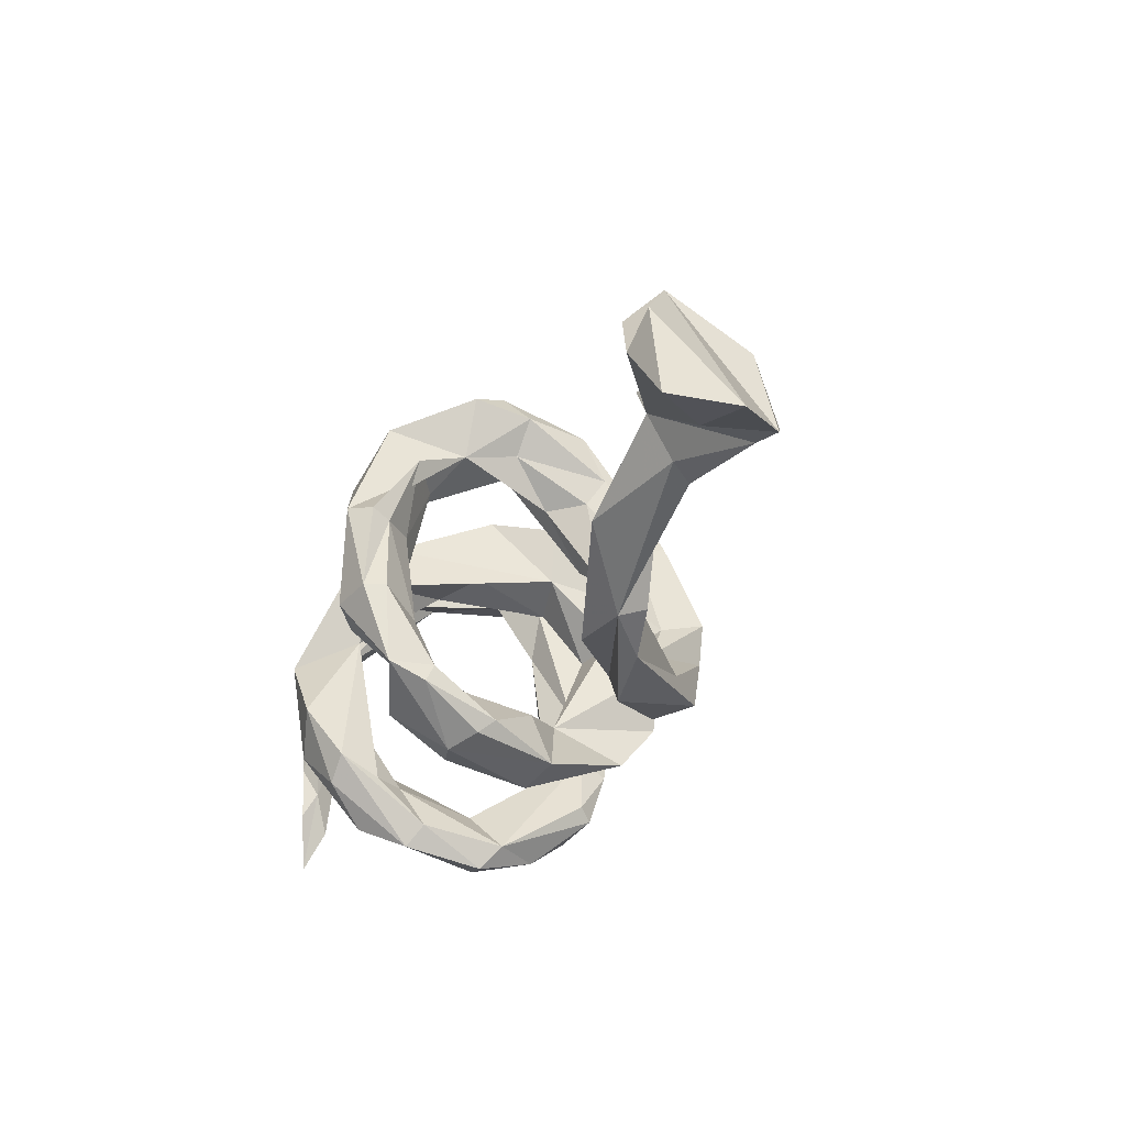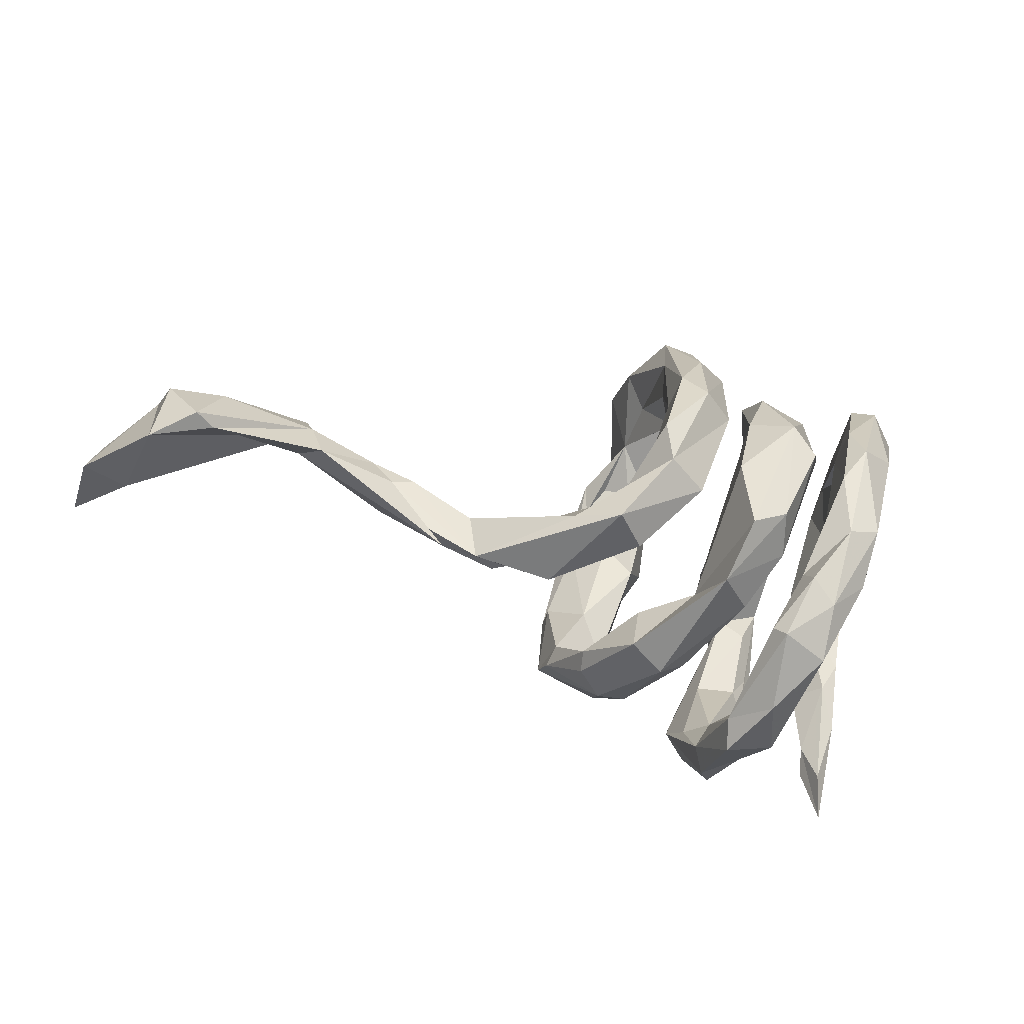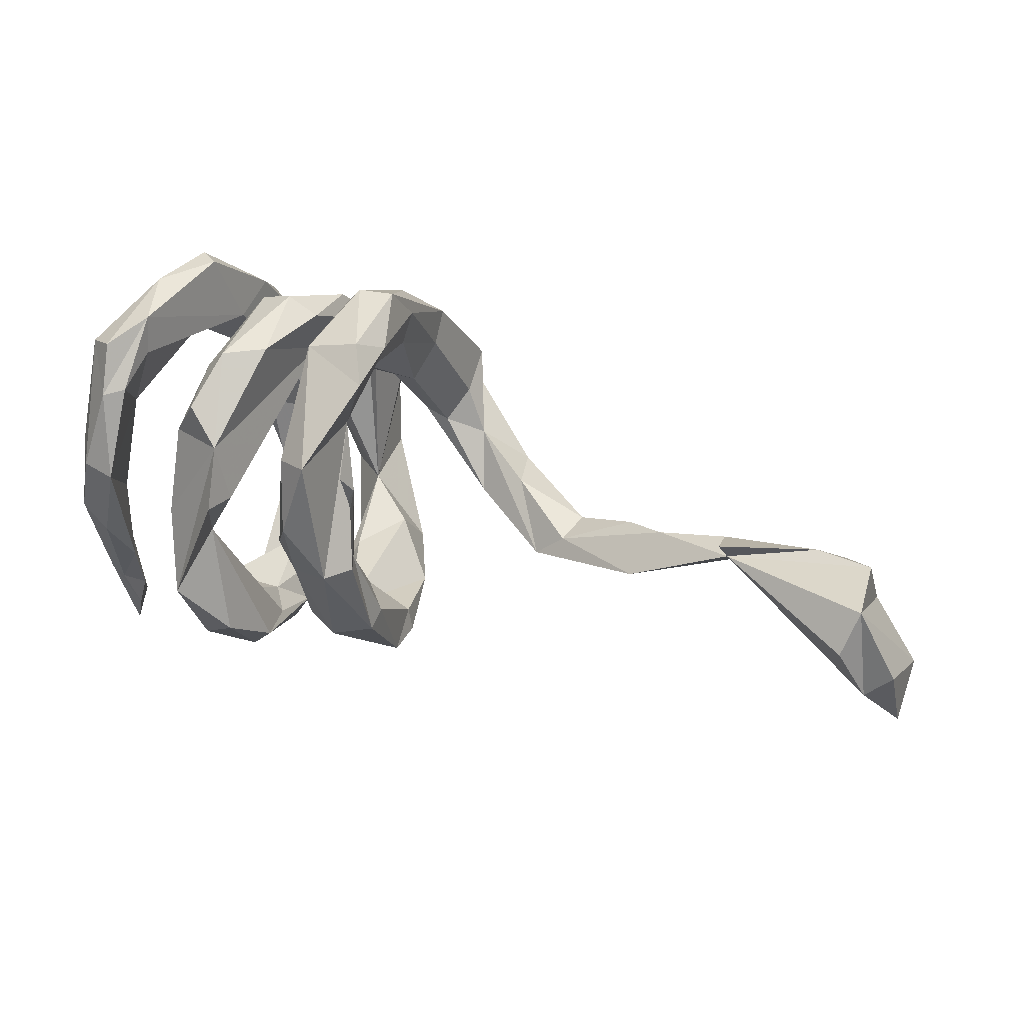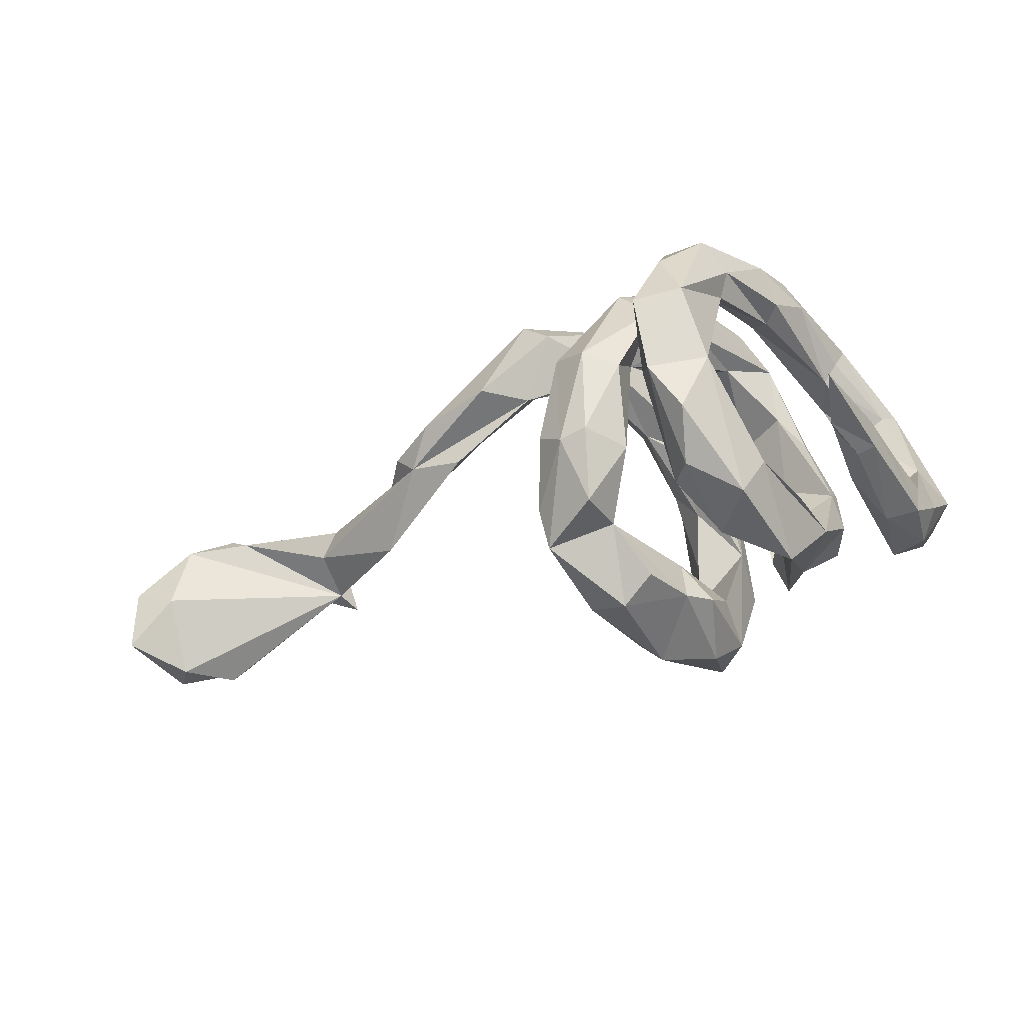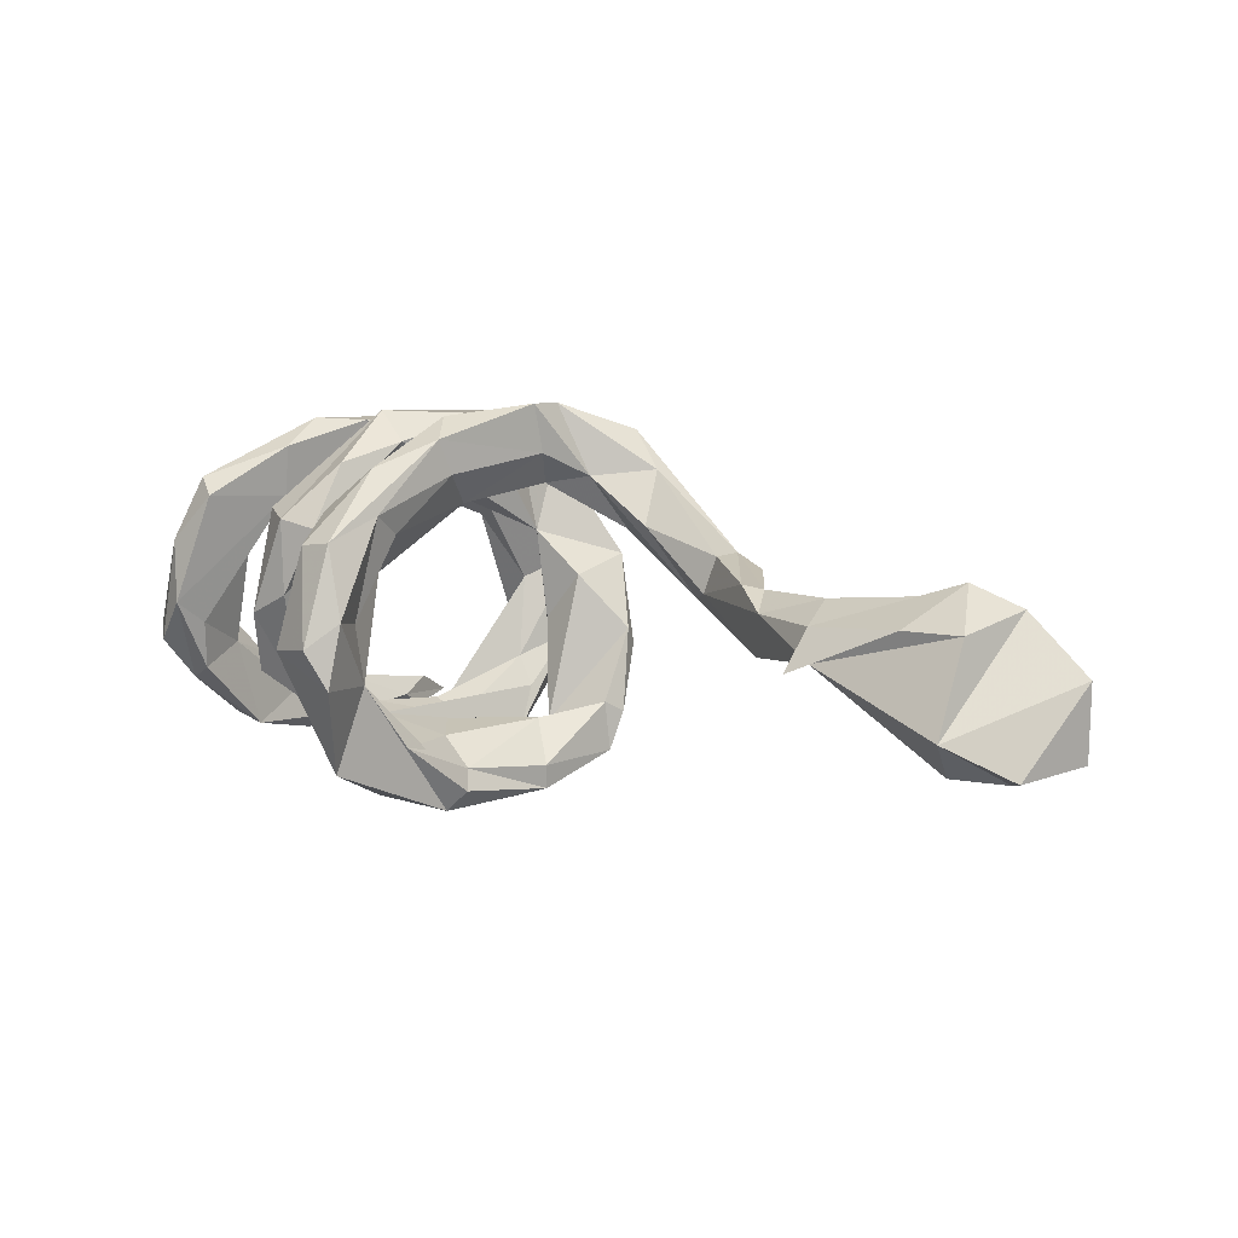
<metadata>
{"format":"obj","ext":"obj","renderer":"f3d","projection":"perspective","resolution":1024,"background":"white","views":[{"elev":-22.4,"azim":-110.0,"up":"+Y"},{"elev":-37.9,"azim":-18.1,"up":"+Y"},{"elev":59.1,"azim":-161.0,"up":"+Y"},{"elev":-41.3,"azim":22.9,"up":"+Z"},{"elev":9.8,"azim":-143.2,"up":"+Z"}]}
</metadata>
<code>
v 0.3541 0.07829 0.2172
v 0.4045 0.1869 0.1428
v 0.3675 0.2192 0.1746
v 0.3024 -0.08939 0.2385
v 0.2888 0.1251 0.2163
v 0.2942 0.06092 0.2525
v 0.251 0.000303 0.2471
v 0.3432 0.04739 0.1653
v 0.2511 -0.1052 0.2461
v 0.3888 0.1513 0.1165
v 0.4006 0.2471 0.08342
v 0.1962 0.01803 0.2633
v 0.1619 0.06321 0.2697
v 0.3225 -0.06959 0.1944
v 0.2293 0.06217 0.2051
v 0.3372 0.2358 0.1511
v 0.2981 0.1225 0.1422
v 0.2956 -0.1338 0.1491
v 0.1943 -0.1861 0.2184
v 0.4288 0.1593 -0.008134
v 0.3468 0.1488 0.08228
v 0.3213 0.0515 0.1371
v 0.06606 -0.03643 0.2631
v 0.271 -0.1082 0.139
v 0.1365 -0.1095 0.26
v 0.2286 -0.2231 0.2071
v 0.1448 0.1663 0.2044
v 0.2864 -0.1718 0.199
v 0.2398 -0.07262 0.1779
v 0.2259 0.09408 0.1237
v 0.1952 -0.1561 0.1814
v 0.2258 -0.2941 0.1581
v 0.4209 0.2559 -0.06278
v 0.3705 0.2214 -0.03733
v 0.0589 -0.2052 0.1951
v 0.1736 -0.000817 0.1729
v 0.08174 -0.1354 0.2599
v 0.1044 0.0842 0.2297
v 0.1544 -0.1415 0.1997
v 0.01755 0.09415 0.2704
v 0.1576 0.1309 0.1141
v 0.3847 0.1437 -0.07802
v 0.2508 -0.2544 0.1196
v 0.06732 0.08168 0.2328
v 0.1994 0.2331 0.1279
v 0.2573 0.1385 0.09068
v 0.03862 0.2186 0.2073
v 0.2497 0.1989 0.1371
v 0.1082 0.01686 0.2026
v -0.06358 -0.004037 0.2856
v 0.05629 -0.157 0.0822
v 0.2889 0.1771 0.000309
v 0.1128 -0.2057 0.1384
v 0.15 0.2195 0.1161
v -0.05476 -0.06675 0.2825
v 0.3781 0.2668 -0.003072
v 0.005164 -0.08622 0.2466
v 0.157 -0.1061 0.163
v 0.459 0.22 -0.04057
v 0.1588 -0.2723 0.1793
v 0.06798 0.3254 0.1124
v -0.01281 0.1403 0.2434
v 0.3966 0.07793 -0.1052
v 0.1026 0.2435 0.1486
v 0.4388 0.036 -0.1524
v 0.000138 0.2504 0.1485
v 0.1462 -0.2524 0.1609
v 0.0902 0.1555 0.1379
v 0.215 0.1417 0.006917
v 0.1943 0.2348 0.02074
v -0.06517 -0.02046 0.2149
v 0.4088 0.2072 -0.1245
v -0.01772 0.1192 0.1934
v 0.4516 0.09931 -0.1441
v -0.000737 -0.05892 0.1822
v 0.1713 -0.3453 0.08507
v 0.06324 -0.2391 0.00547
v 0.04973 0.1058 0.123
v 0.004598 0.06963 0.148
v 0.2541 0.2365 -0.009521
v 0.189 0.09592 -0.1725
v 0.3012 0.1378 -0.105
v 0.3809 0.0279 -0.1684
v 0.3793 0.2107 -0.1062
v 0.2211 -0.3035 -0.1008
v 0.3758 0.1093 -0.2069
v 0.0447 0.2022 0.06329
v 0.2722 0.2063 -0.09935
v 0.4278 -0.05742 -0.1681
v 0.2337 -0.2393 0.08425
v 0.006209 0.208 0.1191
v 0.4371 0.01146 -0.2159
v 0.2054 -0.3578 -0.000972
v -0.1034 -0.07925 0.1803
v 0.1253 -0.3342 0.02239
v -0.1253 -0.16 0.2417
v 0.01806 0.2792 0.004546
v 0.1793 -0.2782 -0.01418
v -0.04197 -0.05451 0.1688
v -0.1792 -0.1369 0.1897
v 0.4246 0.1079 -0.1951
v 0.2915 0.1277 -0.03993
v 0.1341 -0.3705 -0.01028
v 0.09768 0.2737 0.01097
v 0.3837 -0.2688 -0.1951
v 0.3987 -0.1051 -0.1705
v 0.4164 -0.1738 -0.1866
v 0.4151 -0.1596 -0.2246
v 0.292 0.03344 -0.1913
v 0.3649 -0.09974 -0.2206
v -0.01492 -0.1655 0.02064
v 0.09193 0.3538 -0.02825
v -0.07851 -0.1724 0.1924
v 0.01765 0.3278 0.1192
v 0.3924 -0.01169 -0.2358
v 0.2195 0.1754 -0.1407
v 0.2251 0.007663 -0.1903
v 0.01648 -0.2712 0.02159
v 0.3898 -0.164 -0.2351
v 0.0173 0.2638 -0.08159
v -0.009805 0.3359 0.0169
v 0.01975 0.3768 -0.01729
v 0.394 -0.3283 -0.2268
v 0.2044 0.1195 -0.2168
v 0.1639 -0.247 -0.1329
v -0.1309 -0.1321 0.1013
v 0.3723 -0.2435 -0.2364
v 0.2601 -0.02311 -0.1797
v 0.3686 -0.2081 -0.2144
v -0.006149 0.358 -0.07275
v 0.255 -0.1699 -0.206
v 0.2815 -0.08252 -0.2104
v -0.03568 -0.2455 0.04546
v 0.08141 0.1985 -0.14
v 0.08226 0.2713 -0.1809
v 0.2387 -0.1341 -0.19
v -0.0797 -0.2023 -0.05741
v -0.1884 -0.1902 0.09277
v 0.1239 -0.3119 -0.1041
v 0.04081 -0.1613 -0.04831
v 0.2495 -0.04064 -0.2899
v -0.1923 -0.09036 0.1143
v -0.3004 -0.1617 0.07863
v 0.05089 -0.1845 -0.1152
v 0.1801 -0.3143 -0.192
v 0.007043 -0.2432 -0.1082
v 0.1415 -0.3441 -0.1274
v 0.05248 0.05559 -0.1661
v 0.08874 0.09124 -0.2183
v 0.1823 -0.1248 -0.2112
v -0.03463 -0.2406 -0.1166
v 0.2262 -0.1955 -0.2726
v 0.04049 0.2022 -0.1322
v 0.16 -0.2499 -0.2429
v -0.02506 0.2255 -0.1694
v 0.01095 0.1076 -0.1769
v -0.2545 -0.1286 0.01219
v 0.1364 -0.2408 -0.1761
v 0.06071 0.04561 -0.235
v -0.3407 -0.1197 0.03419
v -0.07474 -0.2221 -0.08348
v 0.1725 -0.1313 -0.2837
v -0.000776 -0.1108 -0.1923
v -0.3109 -0.09411 0.08132
v 0.03762 0.3005 -0.2025
v 0.1312 -0.21 -0.2362
v -0.372 -0.1173 0.06599
v -0.03406 -0.04539 -0.1723
v -0.3978 -0.02614 0.05917
v 0.05772 0.195 -0.2529
v -0.1018 -0.1609 -0.173
v -0.03499 0.1124 -0.2174
v -0.04523 0.127 -0.2461
v -0.01274 0.1326 -0.2781
v -0.01065 -0.1882 -0.202
v -0.0899 -0.1319 -0.1565
v 0.03333 -0.04623 -0.2527
v -0.294 -0.08748 0.02826
v -0.4306 -0.03167 0.05498
v -0.07751 -0.009046 -0.23
v -0.09674 -0.1345 -0.2279
v -0.01687 -0.02729 -0.2854
v -0.4536 0.01713 0.03103
v -0.07521 -0.01273 -0.2648
v -0.5736 0.01328 0.02304
v -0.5704 0.07984 -0.01273
v -0.426 -0.02145 -0.03628
v -0.5446 -0.00096 0.05846
v -0.556 0.1168 -0.02183
v -0.5565 0.06058 0.03136
v -0.7004 0.07987 0.044
v -0.7462 -0.008218 0.09689
v -0.7854 0.07198 0.0449
v -0.7159 -0.01438 0.07646
v -0.8086 -0.04332 0.06458
v -0.7889 0.1389 -0.07612
v -0.8912 -0.06089 -0.0179
v -0.776 0.09039 -0.1283
v -0.8278 0.01962 -0.1436
v -0.8228 -0.05957 -0.0475
v -0.8897 -0.06032 -0.1248
v -0.8626 0.06663 -0.1283
f 91 73 66
f 62 66 73
f 97 91 66
f 79 73 91
f 124 81 116
f 41 116 81
f 117 81 124
f 54 45 70
f 80 70 45
f 41 54 70
f 27 45 54
f 116 41 70
f 38 54 41
f 104 64 68
f 44 68 64
f 78 104 68
f 112 64 104
f 114 47 61
f 64 61 47
f 122 114 61
f 62 47 114
f 86 84 72
f 56 72 84
f 101 86 72
f 42 84 86
f 88 52 82
f 102 82 52
f 116 88 82
f 80 52 88
f 116 80 88
f 70 80 116
f 87 91 97
f 120 87 97
f 79 91 87
f 121 97 66
f 109 116 82
f 120 104 87
f 78 87 104
f 134 104 120
f 121 120 97
f 153 134 120
f 135 104 134
f 148 134 153
f 155 153 120
f 156 153 155
f 170 135 149
f 134 149 135
f 159 170 149
f 165 135 170
f 172 156 155
f 148 153 156
f 173 172 155
f 168 156 172
f 120 173 155
f 184 172 173
f 174 173 120
f 165 174 120
f 184 173 174
f 33 56 11
f 16 11 56
f 59 33 11
f 72 56 33
f 3 11 16
f 17 16 56
f 2 59 11
f 72 33 59
f 56 84 34
f 42 34 84
f 17 56 34
f 123 105 129
f 106 129 105
f 127 123 129
f 107 105 123
f 119 127 129
f 108 123 127
f 119 108 127
f 107 123 108
f 77 53 118
f 35 118 53
f 146 77 118
f 51 53 77
f 125 139 95
f 103 95 139
f 98 125 95
f 158 139 125
f 31 98 95
f 131 125 98
f 106 105 107
f 133 118 35
f 51 133 35
f 151 118 133
f 39 35 53
f 67 31 95
f 90 98 31
f 19 31 67
f 60 67 95
f 98 90 85
f 93 85 90
f 131 98 85
f 19 67 60
f 76 60 95
f 24 90 31
f 43 93 90
f 32 93 43
f 24 43 90
f 76 32 60
f 26 60 32
f 93 32 76
f 28 26 32
f 19 60 26
f 9 19 26
f 28 32 43
f 18 28 43
f 4 26 28
f 147 103 139
f 166 147 139
f 93 103 147
f 76 103 93
f 85 93 147
f 145 85 147
f 76 95 103
f 136 125 131
f 152 131 85
f 138 113 96
f 57 96 113
f 143 138 96
f 126 113 138
f 115 108 119
f 92 107 108
f 37 51 35
f 111 133 51
f 144 51 77
f 58 53 51
f 23 51 37
f 25 37 35
f 25 35 39
f 58 39 53
f 12 25 39
f 9 31 19
f 29 24 31
f 18 43 24
f 22 18 24
f 4 9 26
f 14 4 28
f 14 28 18
f 151 146 118
f 144 77 146
f 166 154 147
f 145 147 154
f 162 154 166
f 158 166 139
f 117 166 158
f 152 85 145
f 154 152 145
f 150 158 125
f 51 36 58
f 15 58 36
f 49 36 51
f 149 134 148
f 159 149 148
f 20 59 2
f 10 20 2
f 74 59 20
f 174 170 159
f 182 174 159
f 165 170 174
f 182 184 174
f 199 196 198
f 186 198 196
f 11 3 2
f 1 2 3
f 5 3 16
f 5 16 17
f 21 17 34
f 80 45 48
f 13 48 45
f 52 80 48
f 46 52 48
f 185 187 160
f 157 160 187
f 112 61 64
f 40 64 47
f 101 72 59
f 74 101 59
f 29 7 17
f 5 17 7
f 22 29 17
f 31 7 29
f 21 22 17
f 24 29 22
f 22 8 14
f 1 14 8
f 18 22 14
f 10 8 22
f 7 9 6
f 4 6 9
f 5 7 6
f 31 9 7
f 1 6 4
f 3 6 1
f 14 1 4
f 199 200 201
f 197 201 200
f 202 199 201
f 186 200 199
f 197 200 195
f 186 195 200
f 196 197 195
f 193 195 192
f 194 192 195
f 186 194 195
f 190 192 194
f 181 171 176
f 137 176 171
f 180 181 176
f 151 171 181
f 168 180 176
f 184 181 180
f 178 157 187
f 37 13 23
f 38 23 13
f 25 13 37
f 86 83 42
f 63 42 83
f 110 83 86
f 115 86 101
f 92 115 101
f 110 86 115
f 74 92 101
f 108 115 92
f 87 78 79
f 68 79 78
f 117 102 81
f 69 81 102
f 109 102 117
f 65 63 83
f 20 42 63
f 65 92 74
f 20 65 74
f 89 92 65
f 63 65 20
f 44 64 40
f 55 44 40
f 27 54 38
f 13 27 38
f 49 38 41
f 15 30 46
f 102 46 30
f 36 30 15
f 48 15 46
f 48 13 15
f 12 15 13
f 10 22 21
f 20 10 21
f 3 5 6
f 1 8 10
f 2 1 10
f 186 199 198
f 89 65 83
f 45 27 13
f 15 39 58
f 38 51 23
f 135 112 104
f 114 121 66
f 122 121 114
f 62 114 66
f 165 112 135
f 130 120 121
f 130 165 120
f 122 61 112
f 130 122 112
f 130 121 122
f 130 112 165
f 171 151 161
f 133 161 151
f 137 171 161
f 175 146 151
f 181 175 151
f 144 146 175
f 160 138 143
f 126 138 160
f 161 133 137
f 111 137 133
f 162 152 154
f 100 143 96
f 140 51 144
f 41 36 49
f 30 36 41
f 51 38 49
f 69 30 41
f 39 15 12
f 25 12 13
f 196 199 202
f 197 202 201
f 196 202 197
f 193 196 195
f 185 194 186
f 190 191 192
f 193 192 191
f 189 191 190
f 188 194 185
f 187 185 186
f 188 190 194
f 183 190 188
f 160 188 185
f 193 186 196
f 186 193 191
f 181 182 163
f 177 163 182
f 175 181 163
f 184 182 181
f 57 44 55
f 96 57 55
f 68 44 57
f 75 68 57
f 50 55 40
f 62 50 40
f 94 55 50
f 113 75 57
f 79 68 75
f 71 50 62
f 73 71 62
f 94 50 71
f 106 89 83
f 110 106 83
f 107 89 106
f 92 89 107
f 129 106 110
f 99 79 75
f 126 99 75
f 71 79 99
f 73 79 71
f 94 71 99
f 110 115 119
f 129 110 119
f 131 109 132
f 128 132 109
f 136 131 132
f 141 109 131
f 152 141 131
f 116 109 141
f 117 128 109
f 136 132 128
f 150 136 128
f 150 128 117
f 158 150 117
f 162 117 141
f 124 141 117
f 152 162 141
f 166 117 162
f 163 159 148
f 168 163 148
f 177 159 163
f 182 159 177
f 163 168 176
f 172 180 168
f 178 169 164
f 143 164 169
f 142 178 164
f 183 169 178
f 183 179 169
f 143 169 179
f 188 179 183
f 188 160 179
f 167 179 160
f 187 183 178
f 172 184 180
f 186 183 187
f 186 190 183
f 189 190 186
f 168 148 156
f 116 141 124
f 47 62 40
f 100 55 94
f 143 167 160
f 126 160 157
f 163 176 137
f 179 167 143
f 94 126 157
f 111 163 137
f 163 144 175
f 42 20 21
f 163 140 144
f 157 142 94
f 100 94 142
f 178 142 157
f 164 100 142
f 143 100 164
f 126 94 99
f 113 126 75
f 96 55 100
f 125 136 150
f 111 140 163
f 189 186 191
f 109 82 102
f 111 51 140
f 69 41 81
f 34 42 21
f 102 52 46
f 69 102 30

</code>
